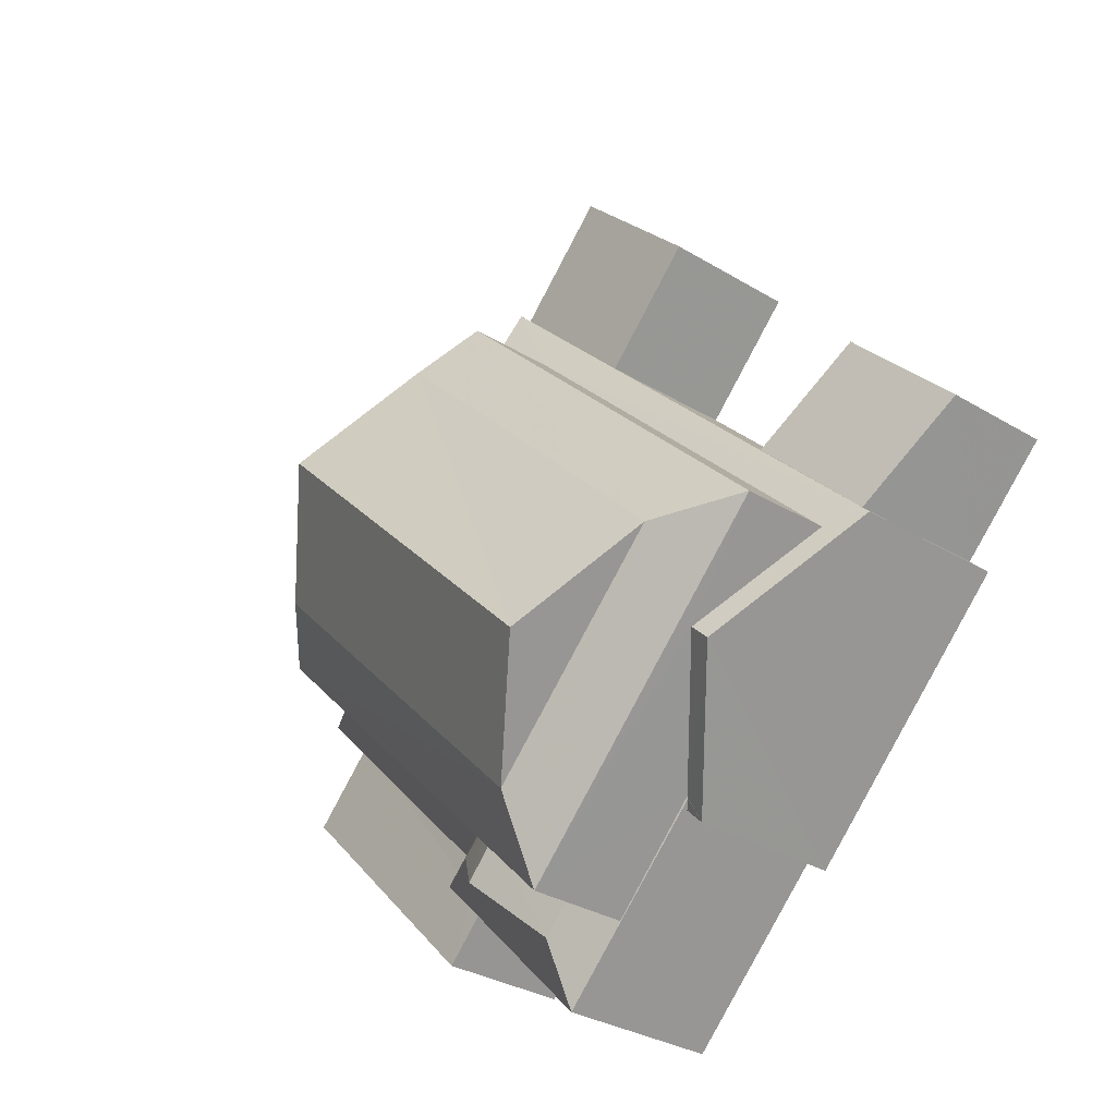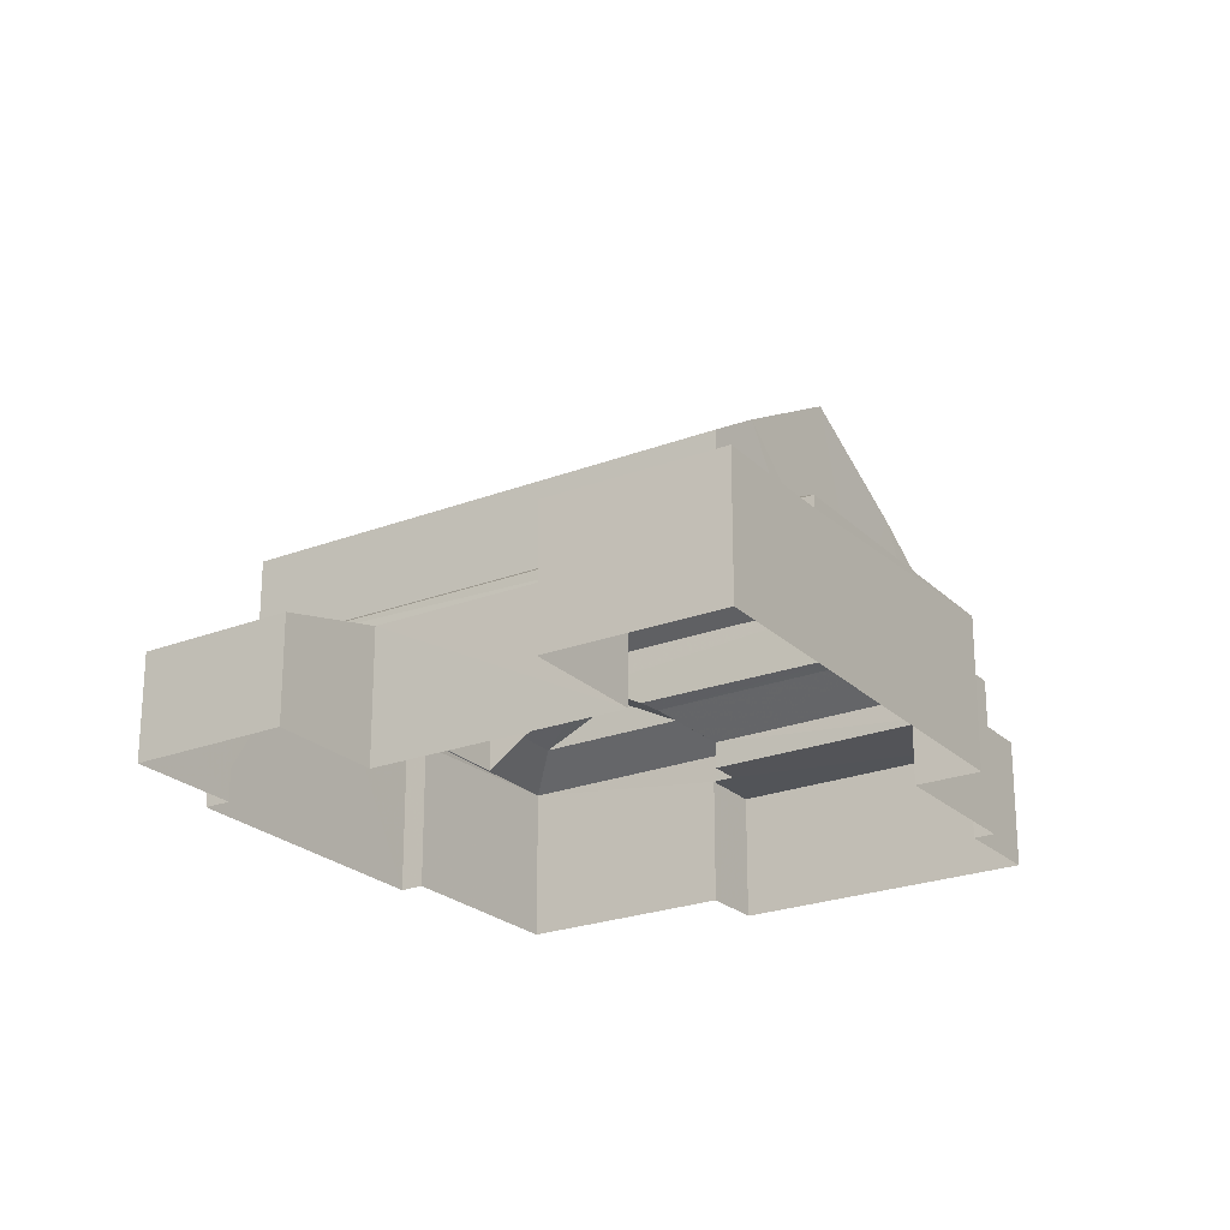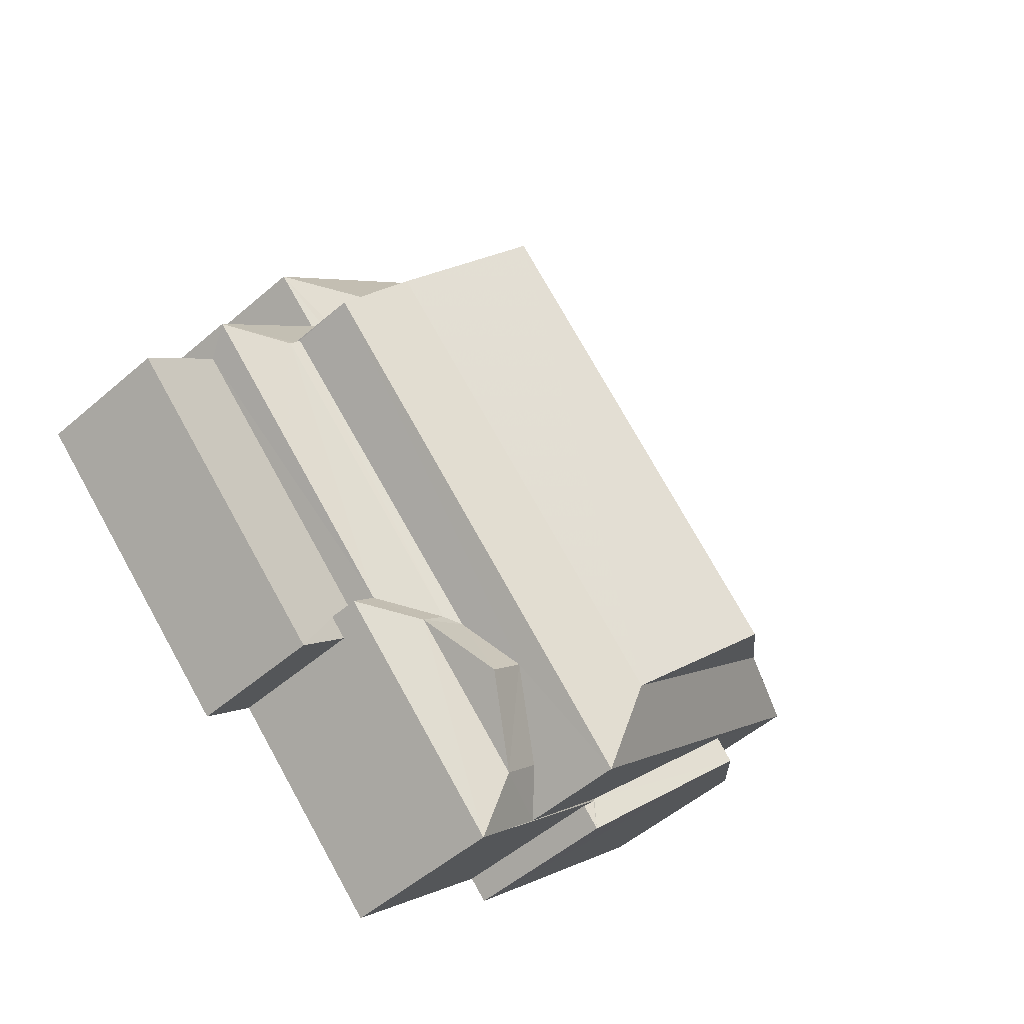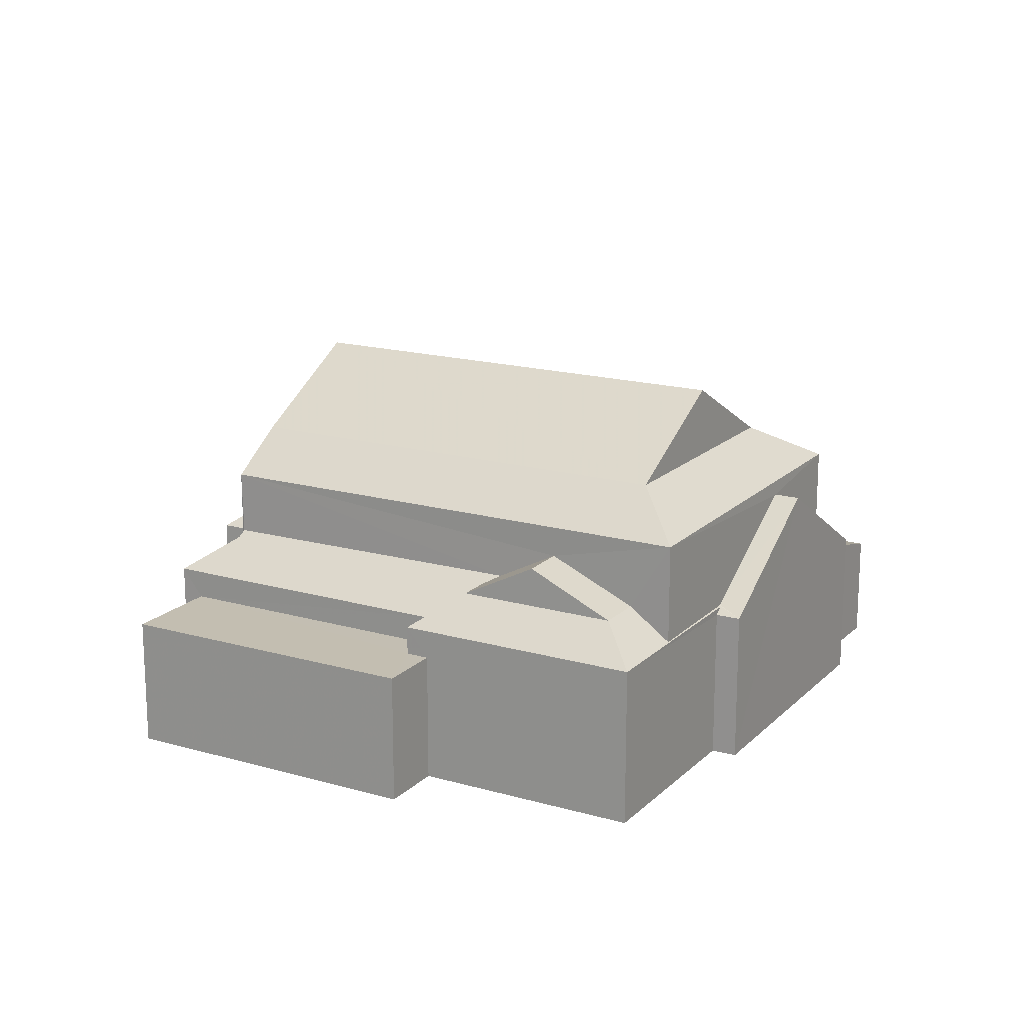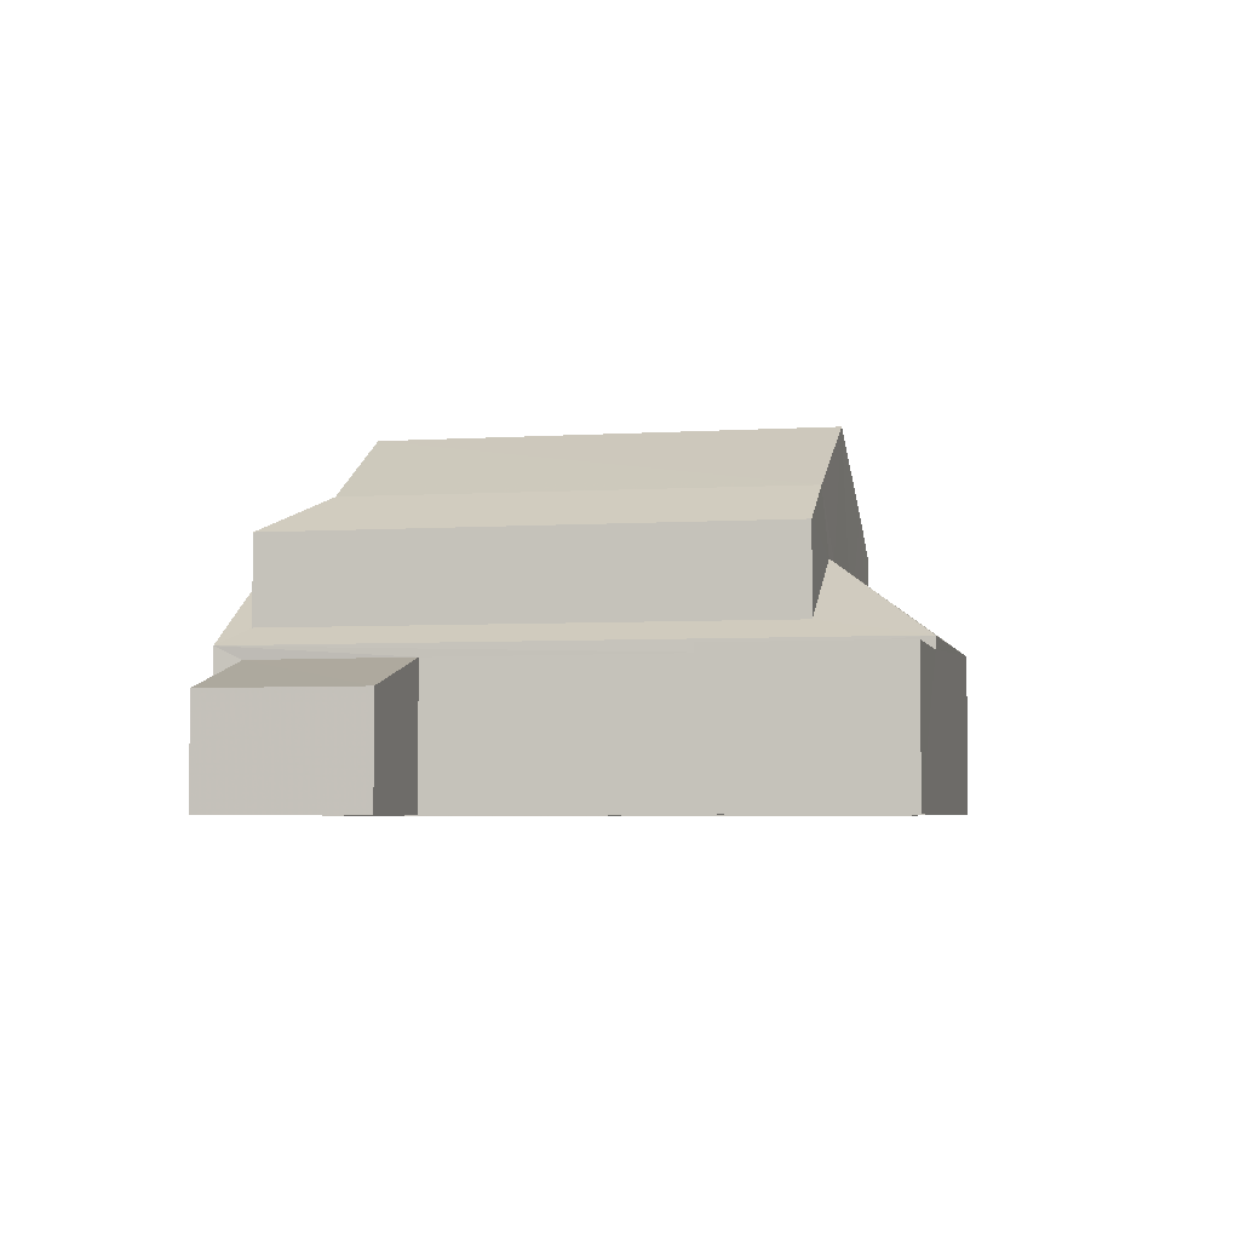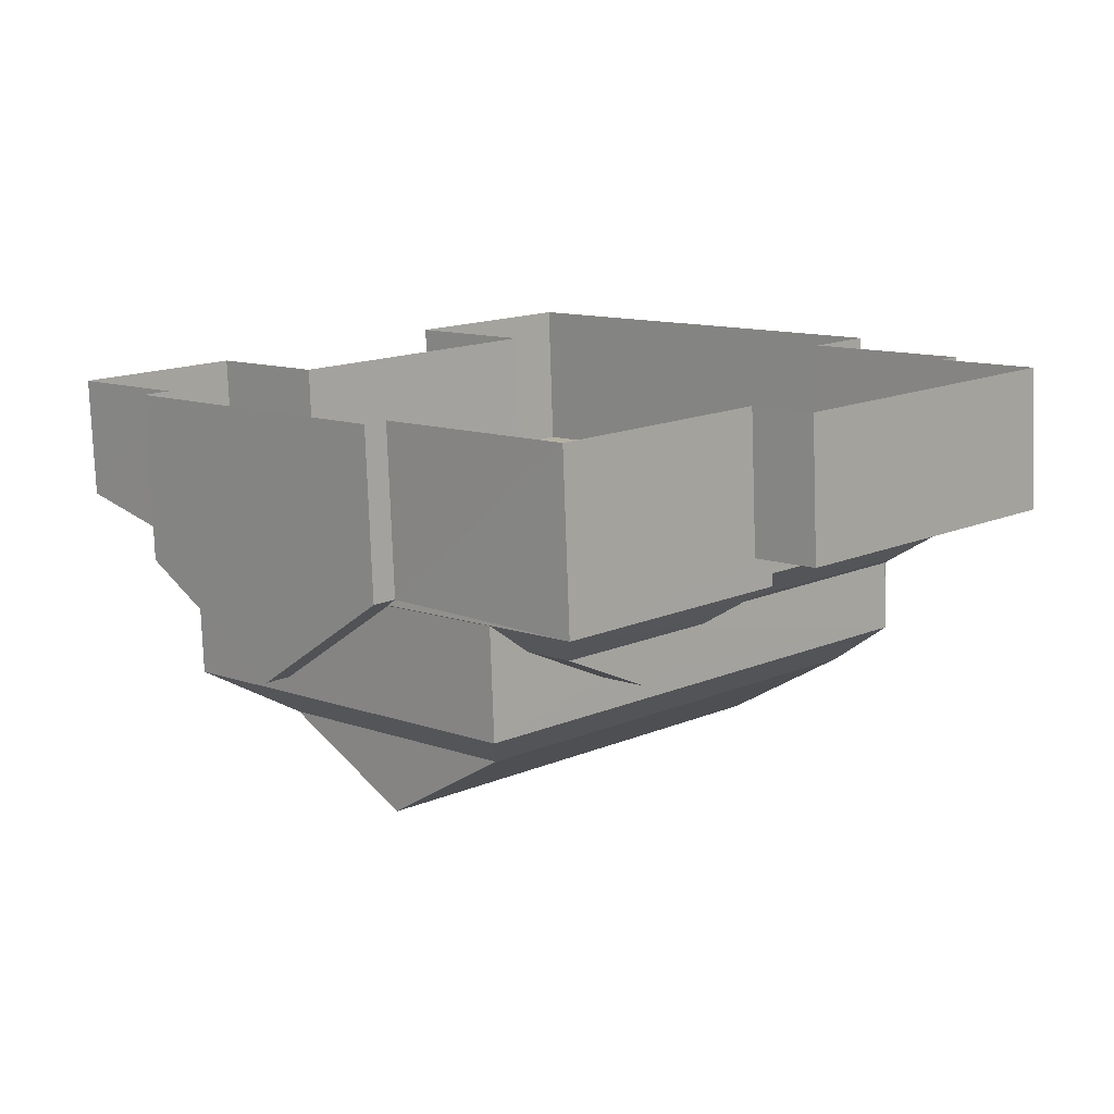
<metadata>
{"format":"obj","ext":"obj","renderer":"f3d","projection":"perspective","resolution":1024,"background":"white","views":[{"elev":-31.1,"azim":48.8,"up":"+Y"},{"elev":-23.5,"azim":167.8,"up":"+Z"},{"elev":-50.5,"azim":-46.4,"up":"+Y"},{"elev":17.3,"azim":-15.6,"up":"+Z"},{"elev":-4.3,"azim":147.3,"up":"+Z"},{"elev":-78.2,"azim":-178.2,"up":"+Y"}]}
</metadata>
<code>
v -2.237e+05 -1.273e+05 17.24
v -2.237e+05 -1.273e+05 17.24
v -2.237e+05 -1.273e+05 17.24
v -2.237e+05 -1.273e+05 17.24
v -2.237e+05 -1.273e+05 17.24
v -2.237e+05 -1.273e+05 17.24
v -2.238e+05 -1.273e+05 17.24
v -2.237e+05 -1.273e+05 17.24
v -2.237e+05 -1.273e+05 17.24
v -2.237e+05 -1.273e+05 17.24
v -2.237e+05 -1.273e+05 17.24
v -2.238e+05 -1.273e+05 17.24
v -2.237e+05 -1.273e+05 17.24
v -2.237e+05 -1.273e+05 17.24
v -2.238e+05 -1.273e+05 17.24
v -2.238e+05 -1.273e+05 17.24
v -2.238e+05 -1.273e+05 17.24
v -2.237e+05 -1.273e+05 17.24
v -2.237e+05 -1.273e+05 21.73
v -2.237e+05 -1.273e+05 21
v -2.237e+05 -1.273e+05 21.73
v -2.237e+05 -1.273e+05 21
v -2.237e+05 -1.273e+05 21.73
v -2.237e+05 -1.273e+05 21.01
v -2.237e+05 -1.273e+05 21
v -2.237e+05 -1.273e+05 21.03
v -2.238e+05 -1.273e+05 21.86
v -2.238e+05 -1.273e+05 21.73
v -2.237e+05 -1.273e+05 21.73
v -2.237e+05 -1.273e+05 21.9
v -2.237e+05 -1.273e+05 19.8
v -2.237e+05 -1.273e+05 20.54
v -2.237e+05 -1.273e+05 19.8
v -2.237e+05 -1.273e+05 20.55
v -2.237e+05 -1.273e+05 22.65
v -2.237e+05 -1.273e+05 22.65
v -2.237e+05 -1.273e+05 22.77
v -2.237e+05 -1.273e+05 20.85
v -2.238e+05 -1.273e+05 20.85
v -2.237e+05 -1.273e+05 22.77
v -2.237e+05 -1.273e+05 21.14
v -2.238e+05 -1.273e+05 21.15
v -2.238e+05 -1.273e+05 21
v -2.238e+05 -1.273e+05 20.85
v -2.237e+05 -1.273e+05 24.28
v -2.237e+05 -1.273e+05 23.36
v -2.237e+05 -1.273e+05 24.25
v -2.237e+05 -1.273e+05 23.36
v -2.237e+05 -1.273e+05 25.95
v -2.237e+05 -1.273e+05 24.3
v -2.237e+05 -1.273e+05 25.95
v -2.238e+05 -1.273e+05 24.3
v -2.237e+05 -1.273e+05 20.85
v -2.237e+05 -1.273e+05 20.85
v -2.237e+05 -1.273e+05 23.01
v -2.237e+05 -1.273e+05 23.01
v -2.237e+05 -1.273e+05 21
v -2.238e+05 -1.273e+05 21
v -2.237e+05 -1.273e+05 21.27
v -2.237e+05 -1.273e+05 20.85
v -2.237e+05 -1.273e+05 21.28
v -2.237e+05 -1.273e+05 23.36
v -2.237e+05 -1.273e+05 20.56
v -2.237e+05 -1.273e+05 20.56
v -2.237e+05 -1.273e+05 20.56
v -2.237e+05 -1.273e+05 20.56
v -2.238e+05 -1.273e+05 21.72
v -2.238e+05 -1.273e+05 21.73
v -2.237e+05 -1.273e+05 21.71
v -2.238e+05 -1.273e+05 23.36
v -2.237e+05 -1.273e+05 20.32
v -2.237e+05 -1.273e+05 20.32
v -2.238e+05 -1.273e+05 20.32
v -2.238e+05 -1.273e+05 20.32
v -2.237e+05 -1.273e+05 20.32
v -2.237e+05 -1.273e+05 20.32
f 1 2 3
f 4 1 5
f 6 7 3
f 8 5 1
f 8 9 10
f 11 12 13
f 11 13 14
f 15 12 11
f 16 17 15
f 7 16 3
f 18 9 8
f 18 15 11
f 3 18 1
f 18 8 1
f 3 16 15
f 3 15 18
f 19 20 21
f 19 22 20
f 23 21 24
f 21 20 24
f 24 25 26
f 24 20 25
f 27 28 29
f 30 27 29
f 31 32 33
f 31 34 32
f 35 36 21
f 23 35 21
f 19 36 30
f 19 30 29
f 36 35 30
f 37 38 39
f 40 37 39
f 41 40 42
f 43 39 44
f 42 39 43
f 42 40 39
f 45 46 47
f 45 48 46
f 49 50 51
f 49 52 50
f 53 54 25
f 25 54 26
f 26 55 56
f 26 54 55
f 28 57 29
f 28 58 57
f 37 59 38
f 38 59 60
f 60 61 55
f 55 61 56
f 59 61 60
f 62 48 45
f 50 62 45
f 63 64 65
f 66 63 65
f 57 22 19
f 29 57 19
f 28 67 58
f 58 67 43
f 28 68 67
f 42 43 69
f 43 67 69
f 70 62 50
f 52 70 50
f 71 72 73
f 73 72 74
f 71 75 72
f 74 72 76
f 51 47 49
f 51 45 47
f 1 53 2
f 2 53 20
f 53 25 20
f 24 26 62
f 62 56 48
f 48 56 61
f 26 56 62
f 54 4 55
f 4 5 55
f 5 60 55
f 3 71 6
f 3 75 71
f 15 39 12
f 15 44 39
f 72 22 57
f 76 72 57
f 41 42 69
f 5 8 32
f 18 11 34
f 60 32 34
f 60 5 32
f 60 63 38
f 38 63 66
f 34 11 63
f 60 34 63
f 17 74 58
f 58 74 57
f 17 16 74
f 57 74 76
f 33 8 10
f 33 32 8
f 33 10 9
f 31 33 9
f 27 70 67
f 24 62 23
f 68 27 67
f 35 62 70
f 30 70 27
f 23 62 35
f 30 35 70
f 61 59 46
f 48 61 46
f 73 7 6
f 71 73 6
f 74 7 73
f 74 16 7
f 44 17 58
f 58 43 44
f 15 17 44
f 65 14 13
f 65 64 14
f 1 4 54
f 53 1 54
f 40 41 69
f 46 59 37
f 40 47 37
f 46 37 47
f 69 67 52
f 67 70 52
f 49 47 40
f 49 69 52
f 49 40 69
f 11 14 64
f 63 11 64
f 3 2 75
f 2 20 75
f 75 22 72
f 75 20 22
f 39 66 12
f 12 66 13
f 39 38 66
f 13 66 65
f 36 19 21
f 27 68 28
f 18 34 31
f 9 18 31
f 51 50 45

</code>
